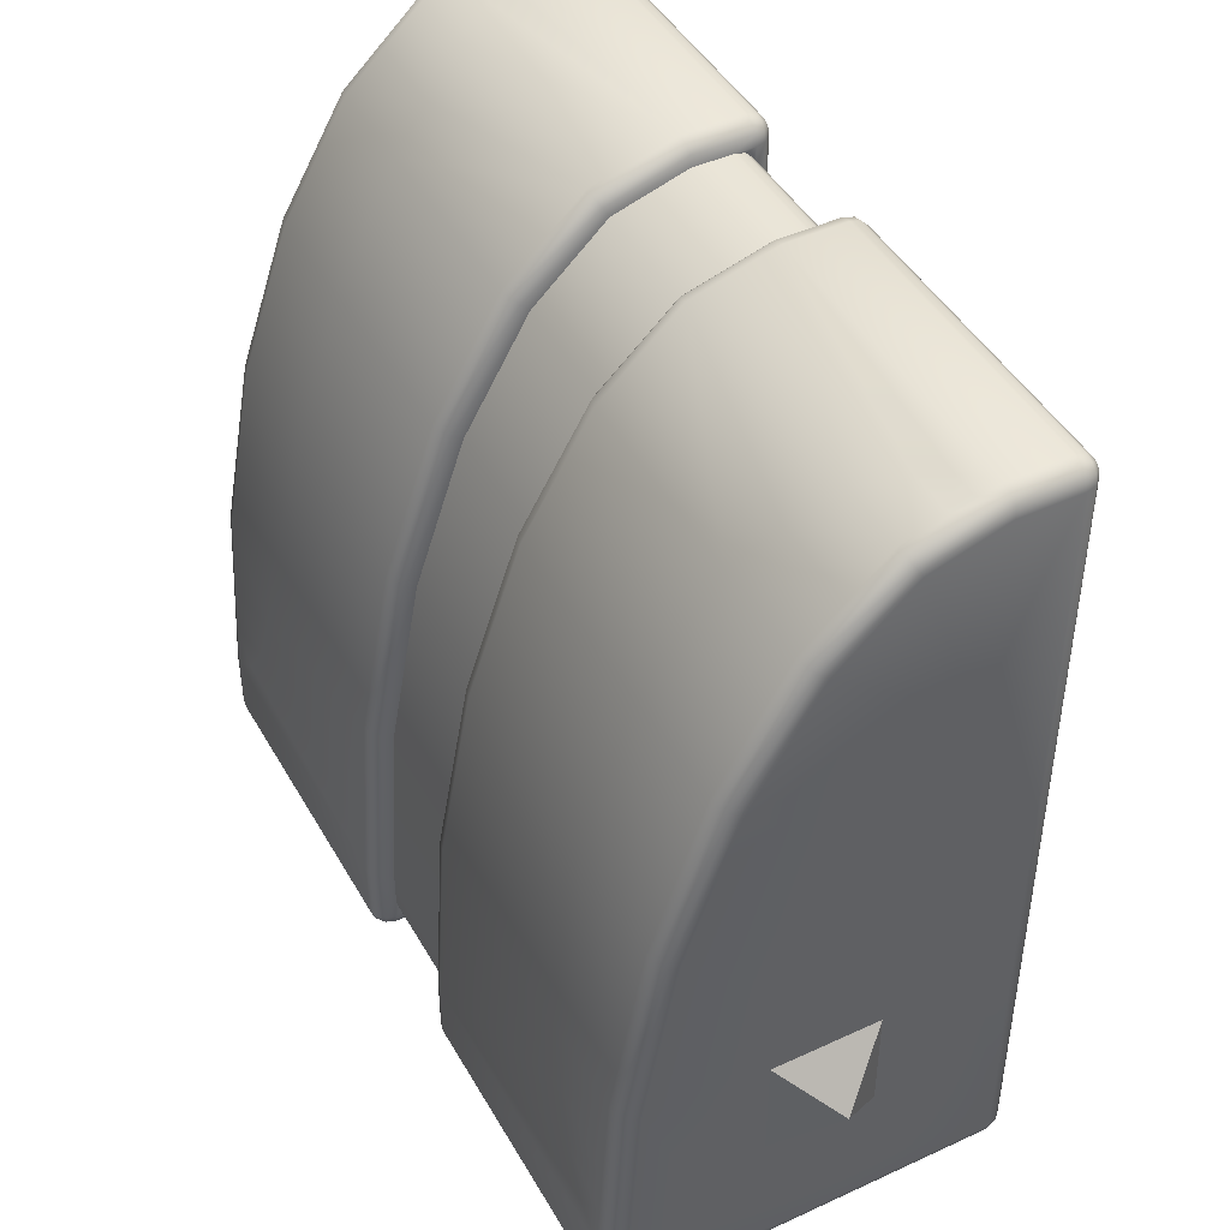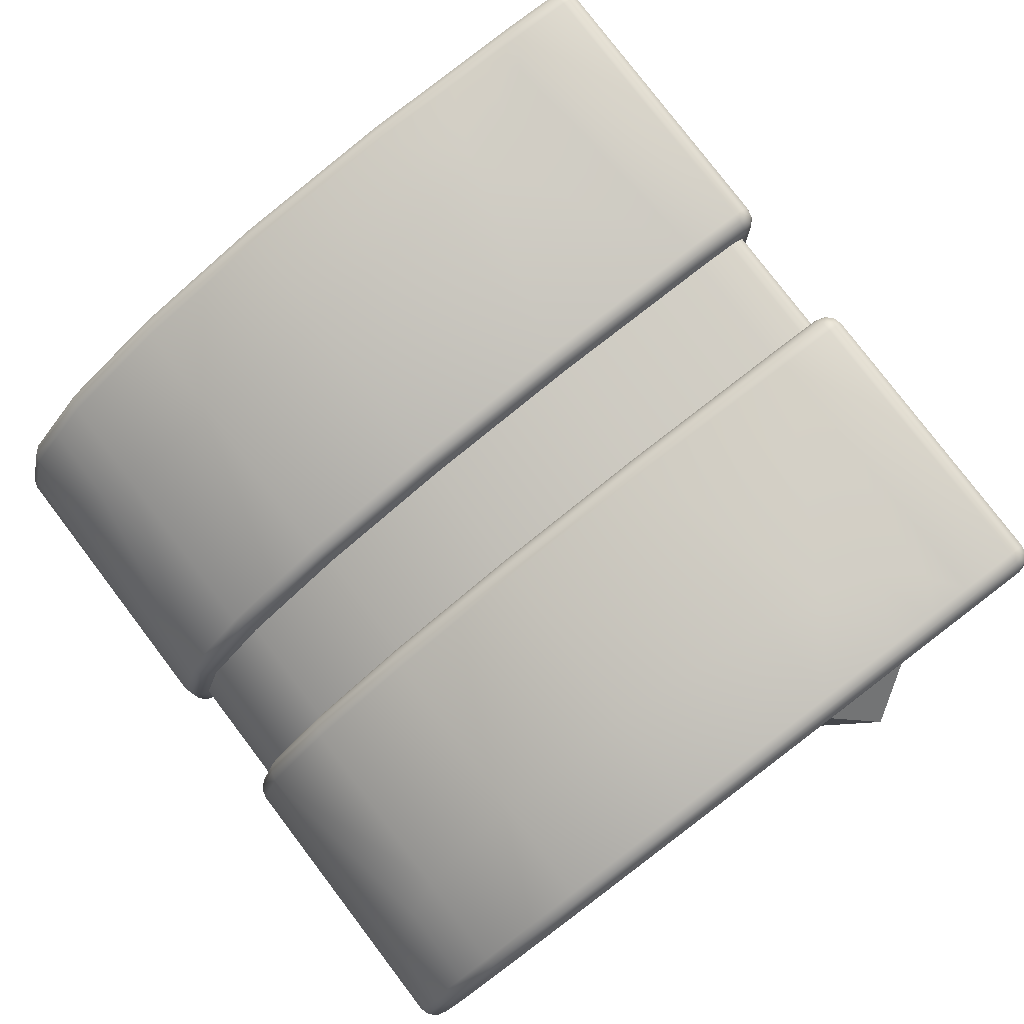
<metadata>
{"format":"obj","ext":"obj","renderer":"f3d","projection":"perspective","resolution":1024,"background":"white","views":[{"elev":45.1,"azim":-118.1,"up":"+Z"},{"elev":79.7,"azim":52.7,"up":"+Y"}]}
</metadata>
<code>
v 1.472 0.475 -0.4875
v 1.45 0.4933 -0.475
v 1.462 0.4933 -0.4716
v 1.45 0.5 -0.45
v 1.472 0.4933 -0.4625
v 1.475 0.4933 -0.45
v 1.493 0.475 -0.45
v 1.487 0.475 -0.4716
v 1.5 0.45 -0.45
v 1.493 0.45 -0.475
v 1.493 -0.45 -0.475
v 1.5 -0.45 -0.45
v 1.5 0.08947 -0.07943
v 1.5 -0.07003 0.1959
v 1.493 -0.3036 1.475
v 1.5 -0.45 1.45
v 1.5 -0.3 1.45
v 1.493 -0.1057 1.416
v 1.5 -0.1184 1.394
v 1.493 0.08027 1.243
v 1.5 0.06053 1.227
v 1.493 0.2429 0.9624
v 1.5 0.22 0.952
v 1.493 0.3686 0.5937
v 1.5 0.3444 0.5874
v 1.493 0.4479 0.1629
v 1.5 0.4231 0.1599
v 1.493 0.475 -0.3
v 1.5 0.45 -0.3
v 1.475 0.4933 -0.3
v 1.475 0.4661 0.1651
v 1.475 0.3863 0.5983
v 1.475 0.2596 0.97
v 1.475 0.09471 1.255
v 1.475 -0.301 1.493
v 1.475 -0.09635 1.433
v 1.475 -0.45 1.493
v 1.487 -0.475 1.472
v 1.493 -0.45 1.475
v 1.493 -0.475 1.45
v 1.475 -0.4933 1.45
v 1.493 -0.475 -0.45
v 1.472 -0.4933 1.463
v 1.45 -0.5 1.45
v 1.475 -0.4933 -0.45
v 1.45 -0.5 -0.45
v 0.7 -0.5 1.45
v 0.7 -0.5 -0.45
v 0.7 -0.4933 -0.475
v 1.45 -0.4933 -0.475
v 1.462 -0.4933 -0.4716
v 1.472 -0.4933 -0.4625
v 1.487 -0.475 -0.4716
v 1.472 -0.475 -0.4875
v 1.475 -0.45 -0.4933
v 1.45 0.45 -0.5
v 1.45 0.475 -0.4933
v 0.7 0.475 -0.4933
v 0.7 0.45 -0.5
v 1.45 -0.45 -0.5
v 0.7 -0.45 -0.5
v 1.45 -0.475 -0.4933
v 0.7 -0.475 -0.4933
v 1.475 0.45 -0.4933
v 0.6783 -0.475 -0.4875
v 0.6875 -0.4933 -0.4716
v 0.6783 -0.4933 -0.4625
v 0.6625 -0.475 -0.4716
v 0.675 -0.4933 -0.45
v 0.6567 -0.475 -0.45
v 0.6567 -0.45 -0.475
v 0.65 -0.45 -0.45
v 0.6567 0.45 -0.475
v 0.65 -0.4 -0.45
v 0.65 -0.4433 -0.425
v 0.65 -0.425 -0.4433
v 0.65 -0.45 -0.4
v 0.65 -0.45 1.45
v 0.6625 -0.475 1.472
v 0.6567 -0.45 1.475
v 0.65 -0.4 1.45
v 0.65 -0.3 1.45
v 0.6567 -0.3036 1.475
v 0.6567 -0.1057 1.416
v 0.65 -0.1184 1.394
v 0.35 -0.3 1.45
v 0.35 -0.1184 1.394
v 0.3433 -0.1057 1.416
v 0.3433 -0.3036 1.475
v 0.3433 -0.45 1.475
v 0.35 -0.45 1.45
v 0.35 -0.4 1.45
v 0.325 -0.45 1.493
v 0.325 -0.301 1.493
v 0.325 -0.09635 1.433
v 0.325 0.09471 1.255
v 0.3433 0.08027 1.243
v 0.325 0.2596 0.97
v 0.3433 0.2429 0.9624
v 0.325 0.3863 0.5983
v 0.3433 0.3686 0.5937
v 0.325 0.4661 0.1651
v 0.3433 0.4479 0.1629
v 0.325 0.4933 -0.3
v 0.3433 0.475 -0.3
v 0.35 0.4231 0.1599
v 0.35 0.45 -0.3
v 0.35 0.45 -0.4
v 0.3486 0.4552 -0.45
v 0.3433 0.475 -0.45
v 0.65 0.45 -0.4
v 0.65 0.45 -0.3
v 0.35 0.3444 0.5874
v 0.65 0.4231 0.1599
v 0.35 0.22 0.952
v 0.65 0.3444 0.5874
v 0.35 0.06053 1.227
v 0.65 0.22 0.952
v 0.65 0.06053 1.227
v 0.6567 0.08027 1.243
v 0.6567 0.2429 0.9624
v 0.6567 0.3686 0.5937
v 0.6567 0.4479 0.1629
v 0.6567 0.475 -0.3
v 0.6514 0.4552 -0.45
v 0.65 0.45 -0.45
v 0.675 0.4933 -0.45
v 0.675 0.4933 -0.3
v 0.675 0.4661 0.1651
v 0.7 0.5 -0.3
v 0.7 0.5 -0.45
v 1.45 0.5 -0.3
v 1.25 0.4818 0.01162
v 1.299 0.4901 -0.1314
v 0.7 0.3928 0.6
v 1.169 0.3928 0.6
v 1.186 0.4328 0.383
v 0.675 0.3863 0.5983
v 0.7 0.4727 0.1659
v 0.675 0.2596 0.97
v 0.7 0.2657 0.9728
v 1.172 0.2657 0.9728
v 1.45 0.3928 0.6
v 1.199 0.1 1.259
v 1.45 0.2657 0.9728
v 1.282 -0.09294 1.439
v 1.45 -0.09294 1.439
v 1.45 0.003529 1.349
v 1.45 0.4328 0.383
v 1.45 0.4864 -0.06704
v 1.45 0.4727 0.1659
v 1.45 0.4932 -0.1835
v 1.45 -0.1965 1.469
v 1.45 -0.2482 1.485
v 1.45 -0.45 1.5
v 1.45 -0.3 1.5
v 1.472 -0.475 1.488
v 1.45 -0.475 1.493
v 1.45 -0.4933 1.475
v 1.462 -0.4933 1.472
v 0.7 -0.4933 1.475
v 0.7 -0.475 1.493
v 0.7 -0.45 1.5
v 0.7 -0.3 1.5
v 1.383 -0.2482 1.485
v 1.336 -0.1965 1.469
v 0.7 0.1 1.259
v 0.7 -0.09294 1.439
v 0.675 0.09471 1.255
v 0.675 -0.09635 1.433
v 0.675 -0.301 1.493
v 0.675 -0.45 1.493
v 0.6783 -0.475 1.488
v 0.6875 -0.4933 1.472
v 0.6783 -0.4933 1.463
v 0.675 -0.4933 1.45
v 0.6567 -0.475 1.45
v 0.7 0.4933 -0.475
v 0.6783 0.475 -0.4875
v 0.6875 0.4933 -0.4716
v 0.6783 0.4933 -0.4625
v 0.6625 0.475 -0.4716
v 0.6567 0.475 -0.45
v 0.675 0.45 -0.4933
v 0.675 -0.45 -0.4933
v 0.6847 0.45 -0.4959
v 0.6851 0.45 -0.496
v 0.6834 0.45 -0.4955
v 0.6833 0.45 -0.4955
v 0.65 0.425 -0.4433
v 0.65 0.4433 -0.425
v 0.35 0.4 -0.45
v 0.35 0.425 -0.4433
v 0.35 0.45 -0.45
v 0.35 0.4433 -0.425
v 0.35 -0.4 -0.45
v 0.3433 -0.45 -0.475
v 0.35 -0.45 -0.45
v 0.35 -0.425 -0.4433
v 0.35 -0.4433 -0.425
v 0.35 -0.45 -0.4
v 0.65 -0.45 1.4
v 0.35 -0.4433 1.425
v 0.65 -0.4433 1.425
v 0.65 -0.425 1.443
v 0.35 -0.425 1.443
v 0.35 -0.45 1.4
v 0.3433 -0.475 1.45
v 0.3375 -0.475 1.472
v 0.325 -0.4933 1.45
v 0.3433 -0.475 -0.45
v 0.3 -0.5 1.45
v 0.325 -0.4933 -0.45
v 0.3216 -0.4933 1.463
v 0.3125 -0.4933 1.472
v 0.3 -0.4933 1.475
v -0.45 -0.5 1.45
v -0.45 -0.4933 1.475
v 0.3 -0.475 1.493
v -0.45 -0.475 1.493
v 0.3 -0.45 1.5
v -0.45 -0.45 1.5
v 0.3 -0.3 1.5
v -0.45 -0.3 1.5
v -0.2825 -0.09294 1.439
v -0.3363 -0.1965 1.469
v -0.3831 -0.2482 1.485
v -0.45 -0.1965 1.469
v -0.45 -0.2482 1.485
v -0.475 -0.301 1.493
v -0.475 -0.09635 1.433
v -0.45 -0.09294 1.439
v -0.45 0.003529 1.349
v -0.475 0.09471 1.255
v -0.45 0.2657 0.9728
v -0.475 0.2596 0.97
v -0.45 0.3928 0.6
v -0.475 0.3863 0.5983
v -0.45 0.4328 0.383
v -0.45 0.4932 -0.1835
v -0.45 0.4966 -0.2417
v -0.475 0.4933 -0.3
v -0.4933 0.4479 0.1629
v -0.4933 0.475 -0.3
v -0.5 0.4231 0.1599
v -0.5 0.45 -0.45
v -0.5 0.45 -0.3
v -0.475 0.4933 -0.45
v -0.4875 0.475 -0.4716
v -0.4933 0.475 -0.45
v -0.4933 0.45 -0.475
v -0.5 -0.45 -0.45
v -0.5 -0.07003 0.1959
v -0.5 0.08947 -0.07943
v -0.4933 -0.3036 1.475
v -0.5 -0.45 1.45
v -0.4933 -0.45 1.475
v -0.5 -0.3 1.45
v -0.4933 -0.1057 1.416
v -0.5 -0.1184 1.394
v -0.5 0.22 0.952
v -0.5 0.3444 0.5874
v -0.5 -0.1944 0.5606
v -0.4933 0.08027 1.243
v -0.5 0.06053 1.227
v -0.4933 0.2429 0.9624
v -0.4933 0.3686 0.5937
v -0.475 0.4661 0.1651
v -0.475 -0.45 1.493
v -0.4717 -0.475 1.488
v -0.4625 -0.4933 1.472
v -0.4717 -0.4933 1.463
v -0.475 -0.4933 1.45
v -0.4875 -0.475 1.472
v -0.4933 -0.475 1.45
v -0.4933 -0.475 -0.45
v -0.4875 -0.475 -0.4716
v -0.4933 -0.45 -0.475
v -0.475 -0.4933 -0.45
v -0.45 -0.5 -0.45
v -0.4717 -0.4933 -0.4625
v -0.4625 -0.4933 -0.4716
v -0.45 -0.4933 -0.475
v 0.3 -0.5 -0.45
v 0.3 -0.4933 -0.475
v 0.3125 -0.4933 -0.4716
v 0.3216 -0.4933 -0.4625
v 0.3375 -0.475 -0.4716
v 0.325 -0.45 -0.4933
v 0.3433 0.45 -0.475
v 0.325 0.45 -0.4933
v 0.3375 0.475 -0.4716
v 0.325 0.4933 -0.45
v 0.3 0.5 -0.3
v 0.3 0.5 -0.45
v -0.45 0.5 -0.3
v -0.45 0.5 -0.45
v -0.2991 0.4901 -0.1314
v -0.2498 0.4818 0.01162
v -0.3716 0.4966 -0.2417
v -0.1857 0.4328 0.383
v -0.2125 0.4727 0.1659
v -0.1719 0.2657 0.9728
v -0.1988 0.1 1.259
v -0.45 0.1 1.259
v -0.2356 0.003529 1.349
v 0.3 -0.09294 1.439
v 0.3 0.1 1.259
v 0.3 0.2657 0.9728
v 0.3 0.3928 0.6
v 0.3 0.4727 0.1659
v -0.1688 0.3928 0.6
v 0.3216 -0.475 1.488
v 0.3 0.4933 -0.475
v -0.45 0.4933 -0.475
v 0.3 0.475 -0.4933
v -0.45 0.475 -0.4933
v 0.3 0.45 -0.5
v -0.45 0.45 -0.5
v -0.45 -0.45 -0.5
v 0.3 -0.45 -0.5
v -0.45 -0.475 -0.4933
v 0.3 -0.475 -0.4933
v 0.3216 -0.475 -0.4875
v 0.3153 0.45 -0.4959
v 0.3154 0.45 -0.4959
v 0.3149 0.45 -0.496
v 0.3216 0.475 -0.4875
v 0.3216 0.4933 -0.4625
v 0.3125 0.4933 -0.4716
v -0.475 -0.45 -0.4933
v -0.4717 -0.475 -0.4875
v -0.475 0.45 -0.4933
v -0.4717 0.475 -0.4875
v -0.4625 0.4933 -0.4716
v -0.4717 0.4933 -0.4625
v 0.65 0.4 -0.45
v 1.5 0.2684 -0.2462
v 1.132 -0.5 1.132
v 1 -0.6 1
v 1.132 -0.5 0.868
v 0.868 -0.5 1.132
v 0.868 -0.5 0.868
v 1 3e-06 -0.6
v 1.132 -0.132 -0.5
v 0.868 -0.132 -0.5
v 1.132 0.132 -0.5
v 0.868 0.132 -0.5
v 1 -0.6 2.3e-05
v 1.132 -0.5 0.132
v 0.868 -0.5 0.132
v 1.132 -0.5 -0.132
v 0.868 -0.5 -0.132
v -0.132 -0.132 -0.5
v -2.6e-05 3e-06 -0.6
v 0.132 -0.132 -0.5
v -0.132 0.132 -0.5
v 0.132 0.132 -0.5
v -2.5e-05 -0.6 2.3e-05
v -0.132 -0.5 0.132
v -0.132 -0.5 -0.132
v 0.132 -0.5 0.132
v 0.132 -0.5 -0.132
v -2.5e-05 -0.6 1
v -0.132 -0.5 1.132
v -0.132 -0.5 0.868
v 0.132 -0.5 1.132
v 0.132 -0.5 0.868
v 1.5 -0.2731 0.9881
v 1.5 -0.1944 0.5606
v 1.372 0.4966 -0.2417
v 1.212 0.4727 0.1659
v 1.45 0.1 1.259
v 1.236 0.003529 1.349
v 1.45 0.4966 -0.2417
v 0.6846 0.45 -0.4959
v 0.6846 0.45 -0.4959
v -0.45 0.4727 0.1659
v -0.45 0.4864 -0.06704
v -0.5 -0.2731 0.9881
v -0.5 0.2684 -0.2462
v -0.5 0.132 0.132
v -0.6 1e-06 2.3e-05
v -0.5 -0.132 0.132
v -0.5 0.132 -0.132
v -0.5 -0.132 -0.132
v 1.6 1e-06 2.3e-05
v 1.5 -0.132 0.132
v 1.5 -0.132 -0.132
v 1.5 0.132 0.132
v 1.5 0.132 -0.132
f 1 2 3
f 3 2 4
f 5 3 4
f 5 4 6
f 5 7 8
f 8 9 10
f 11 9 12
f 12 13 14
f 15 16 17
f 18 15 17
f 17 19 18
f 20 19 21
f 22 21 23
f 24 23 25
f 26 25 27
f 28 27 29
f 29 7 28
f 7 30 28
f 30 26 28
f 31 24 26
f 32 22 24
f 33 20 22
f 34 18 20
f 35 18 36
f 37 15 35
f 37 38 39
f 38 16 39
f 40 12 16
f 41 42 40
f 43 40 38
f 43 44 41
f 44 45 41
f 46 47 48
f 49 46 48
f 46 50 51
f 46 51 52
f 45 46 52
f 42 52 53
f 12 53 11
f 54 11 53
f 55 10 11
f 10 1 8
f 1 5 8
f 1 56 57
f 58 56 59
f 59 60 61
f 61 62 63
f 63 50 49
f 50 54 51
f 52 54 53
f 60 54 62
f 60 64 55
f 65 49 66
f 65 67 68
f 68 69 70
f 71 70 72
f 73 71 74
f 72 75 76
f 77 72 70
f 78 79 80
f 81 78 80
f 82 83 84
f 84 85 82
f 86 85 87
f 86 87 88
f 88 89 86
f 90 91 92
f 93 89 94
f 94 88 95
f 96 88 97
f 98 97 99
f 100 99 101
f 102 101 103
f 104 103 105
f 105 106 107
f 108 109 110
f 107 111 108
f 106 112 107
f 113 114 106
f 103 113 106
f 101 115 113
f 115 116 113
f 117 118 115
f 99 117 115
f 97 87 117
f 87 119 117
f 85 120 119
f 119 121 118
f 118 122 116
f 116 123 114
f 124 114 123
f 125 126 111
f 127 124 128
f 123 128 124
f 129 130 128
f 127 130 131
f 132 131 130
f 130 133 134
f 135 136 137
f 138 139 129
f 140 135 138
f 136 141 142
f 142 143 136
f 144 145 142
f 146 147 148
f 148 36 34
f 145 34 33
f 143 33 32
f 149 32 31
f 150 151 31
f 150 152 134
f 149 137 143
f 30 4 132
f 153 154 35
f 155 35 156
f 157 155 158
f 157 159 160
f 160 159 44
f 43 160 44
f 157 43 38
f 47 159 161
f 161 158 162
f 163 158 155
f 164 155 156
f 164 165 166
f 165 156 154
f 144 167 168
f 142 167 144
f 169 141 140
f 170 167 169
f 170 164 168
f 163 171 172
f 83 172 171
f 84 171 170
f 84 169 120
f 120 140 121
f 121 138 122
f 122 129 123
f 79 172 80
f 163 173 162
f 161 173 174
f 47 161 174
f 47 174 175
f 176 47 175
f 176 79 177
f 174 79 175
f 177 69 176
f 176 48 47
f 67 48 69
f 67 66 48
f 66 49 48
f 131 2 178
f 178 57 58
f 179 178 58
f 131 178 180
f 131 180 181
f 127 131 181
f 127 182 183
f 73 126 125
f 182 184 73
f 184 71 73
f 185 68 71
f 65 61 63
f 186 187 185
f 188 189 179
f 181 179 182
f 126 190 191
f 190 192 193
f 194 195 193
f 108 191 195
f 195 190 193
f 192 196 197
f 198 199 200
f 196 76 199
f 199 75 200
f 200 77 201
f 202 201 77
f 203 202 204
f 78 205 204
f 92 205 81
f 206 204 205
f 91 203 206
f 201 207 208
f 209 91 90
f 209 210 208
f 210 211 208
f 212 213 210
f 214 212 210
f 214 215 212
f 215 216 212
f 217 216 218
f 218 219 220
f 220 221 222
f 222 223 224
f 223 225 226
f 227 226 228
f 229 228 230
f 231 232 233
f 234 235 236
f 236 237 238
f 238 237 239
f 240 241 242
f 243 242 244
f 244 245 243
f 244 246 247
f 248 244 242
f 248 249 250
f 246 249 251
f 251 252 246
f 253 254 252
f 255 256 257
f 258 255 259
f 259 260 258
f 261 262 263
f 260 264 265
f 265 266 261
f 261 267 262
f 262 243 245
f 267 268 243
f 266 238 267
f 264 236 266
f 259 234 264
f 259 230 231
f 255 269 230
f 230 222 224
f 220 269 270
f 220 271 218
f 217 218 271
f 217 271 272
f 273 217 272
f 273 274 275
f 256 274 257
f 270 257 274
f 272 270 274
f 256 276 275
f 277 252 278
f 277 279 276
f 275 279 273
f 273 280 217
f 281 280 279
f 281 282 280
f 282 283 280
f 283 284 280
f 284 217 280
f 284 285 286
f 284 286 287
f 213 284 287
f 213 288 211
f 211 197 198
f 288 289 197
f 289 290 197
f 291 292 290
f 292 110 109
f 292 293 110
f 110 104 105
f 294 293 295
f 296 295 297
f 294 298 299
f 300 241 240
f 301 302 239
f 303 237 235
f 304 235 305
f 225 306 233
f 306 307 304
f 308 95 96
f 309 96 98
f 310 98 100
f 311 100 102
f 294 102 104
f 301 312 310
f 312 309 310
f 303 308 309
f 223 95 307
f 94 221 93
f 313 221 219
f 215 219 216
f 209 215 214
f 93 209 90
f 297 314 315
f 315 316 317
f 317 318 319
f 320 318 321
f 322 321 323
f 322 285 283
f 285 324 286
f 287 324 288
f 321 324 323
f 325 326 321
f 327 318 316
f 314 328 316
f 328 329 292
f 329 330 295
f 329 295 293
f 330 314 295
f 282 322 283
f 331 322 332
f 319 331 333
f 333 278 251
f 278 332 277
f 332 281 277
f 334 251 249
f 317 333 334
f 317 335 315
f 297 315 335
f 297 335 336
f 248 297 336
f 297 242 296
f 336 334 249
f 92 82 86
f 337 196 192
f 13 338 27
f 339 340 341
f 340 339 342
f 343 340 342
f 340 343 341
f 344 345 346
f 345 344 347
f 344 348 347
f 348 344 346
f 349 350 351
f 350 349 352
f 349 353 352
f 353 349 351
f 354 355 356
f 355 354 357
f 358 355 357
f 355 358 356
f 359 360 361
f 360 359 362
f 359 363 362
f 363 359 361
f 364 365 366
f 365 364 367
f 364 368 367
f 368 364 366
f 1 57 2
f 5 6 7
f 8 7 9
f 11 10 9
f 369 17 16
f 12 9 338
f 9 29 338
f 369 16 12
f 370 369 12
f 12 338 13
f 14 370 12
f 15 39 16
f 20 18 19
f 22 20 21
f 24 22 23
f 26 24 25
f 28 26 27
f 29 9 7
f 7 6 30
f 30 31 26
f 31 32 24
f 32 33 22
f 33 34 20
f 34 36 18
f 35 15 18
f 37 39 15
f 37 157 38
f 38 40 16
f 40 42 12
f 41 45 42
f 43 41 40
f 44 46 45
f 46 44 47
f 49 50 46
f 42 45 52
f 12 42 53
f 54 55 11
f 55 64 10
f 10 64 1
f 1 3 5
f 1 64 56
f 58 57 56
f 59 56 60
f 61 60 62
f 63 62 50
f 50 62 54
f 52 51 54
f 60 55 54
f 60 56 64
f 65 63 49
f 65 66 67
f 68 67 69
f 71 68 70
f 72 74 71
f 74 337 73
f 337 126 73
f 76 74 72
f 72 77 75
f 70 177 202
f 177 78 202
f 202 77 70
f 78 177 79
f 80 83 81
f 83 82 81
f 86 82 85
f 92 86 89
f 89 90 92
f 93 90 89
f 94 89 88
f 96 95 88
f 98 96 97
f 100 98 99
f 102 100 101
f 104 102 103
f 105 103 106
f 110 105 108
f 105 107 108
f 108 194 109
f 107 112 111
f 106 114 112
f 113 116 114
f 103 101 113
f 101 99 115
f 115 118 116
f 117 119 118
f 99 97 117
f 97 88 87
f 87 85 119
f 85 84 120
f 119 120 121
f 118 121 122
f 116 122 123
f 124 112 114
f 111 112 124
f 124 183 111
f 183 125 111
f 127 183 124
f 123 129 128
f 129 139 130
f 127 128 130
f 132 4 131
f 371 132 130
f 130 139 133
f 139 372 133
f 134 371 130
f 137 372 139
f 139 135 137
f 138 135 139
f 140 141 135
f 136 135 141
f 142 145 143
f 144 373 145
f 148 373 374
f 373 144 374
f 374 146 148
f 34 373 148
f 148 147 36
f 145 373 34
f 143 145 33
f 31 151 149
f 149 143 32
f 31 30 150
f 30 132 375
f 375 152 30
f 152 150 30
f 132 371 375
f 371 134 152
f 375 371 152
f 134 133 150
f 133 372 151
f 150 133 151
f 149 151 372
f 372 137 149
f 137 136 143
f 30 6 4
f 36 147 153
f 154 156 35
f 36 153 35
f 155 37 35
f 157 37 155
f 157 158 159
f 157 160 43
f 47 44 159
f 161 159 158
f 163 162 158
f 164 163 155
f 164 156 165
f 166 146 164
f 146 168 164
f 154 153 165
f 153 147 166
f 147 146 166
f 166 165 153
f 168 146 374
f 374 144 168
f 142 141 167
f 169 167 141
f 170 168 167
f 170 171 164
f 163 164 171
f 83 80 172
f 84 83 171
f 84 170 169
f 120 169 140
f 121 140 138
f 122 138 129
f 79 173 172
f 163 172 173
f 161 162 173
f 176 175 79
f 174 173 79
f 177 70 69
f 176 69 48
f 131 4 2
f 178 2 57
f 179 180 178
f 127 181 182
f 125 183 182
f 182 73 125
f 182 179 184
f 184 185 71
f 185 65 68
f 65 185 61
f 185 184 189
f 188 376 185
f 376 377 185
f 185 189 188
f 59 61 187
f 61 185 187
f 377 186 185
f 179 58 187
f 58 59 187
f 187 186 179
f 186 377 179
f 189 184 179
f 377 376 179
f 376 188 179
f 181 180 179
f 191 111 126
f 126 337 190
f 190 337 192
f 194 108 195
f 193 192 194
f 108 111 191
f 195 191 190
f 196 198 197
f 197 290 192
f 290 194 192
f 198 196 199
f 200 201 198
f 196 74 76
f 199 76 75
f 200 75 77
f 202 207 201
f 203 207 202
f 204 202 78
f 78 81 205
f 92 206 205
f 206 203 204
f 91 207 203
f 206 92 91
f 207 91 208
f 208 211 201
f 211 198 201
f 209 208 91
f 209 214 210
f 210 213 211
f 212 284 213
f 217 212 216
f 218 216 219
f 220 219 221
f 222 221 223
f 227 224 223
f 223 307 225
f 226 227 223
f 225 232 226
f 232 228 226
f 229 224 227
f 228 229 227
f 232 231 228
f 231 230 228
f 230 224 229
f 305 234 233
f 234 231 233
f 234 305 235
f 236 235 237
f 378 268 239
f 268 238 239
f 242 268 379
f 268 378 379
f 379 240 242
f 241 296 242
f 243 268 242
f 244 247 245
f 244 250 246
f 248 250 244
f 248 336 249
f 246 250 249
f 251 278 252
f 252 256 380
f 256 258 380
f 247 246 381
f 246 252 381
f 252 380 263
f 252 263 253
f 254 381 252
f 255 258 256
f 262 245 253
f 245 247 381
f 254 245 381
f 254 253 245
f 253 263 262
f 263 380 261
f 380 258 260
f 265 380 260
f 265 261 380
f 260 259 264
f 265 264 266
f 261 266 267
f 262 267 243
f 267 238 268
f 266 236 238
f 264 234 236
f 259 231 234
f 259 255 230
f 255 257 269
f 230 269 222
f 220 222 269
f 220 270 271
f 273 272 274
f 256 275 274
f 270 269 257
f 272 271 270
f 256 252 276
f 277 276 252
f 277 281 279
f 275 276 279
f 273 279 280
f 283 285 284
f 284 212 217
f 213 287 288
f 211 288 197
f 288 324 289
f 289 291 290
f 291 328 292
f 109 194 290
f 290 292 109
f 292 329 293
f 110 293 104
f 294 104 293
f 296 294 295
f 311 294 299
f 294 296 300
f 294 300 298
f 299 302 311
f 299 298 379
f 298 300 240
f 300 296 241
f 240 379 298
f 379 378 299
f 299 378 302
f 302 378 239
f 239 237 301
f 237 312 301
f 303 312 237
f 304 303 235
f 304 305 306
f 305 233 306
f 233 232 225
f 306 225 307
f 307 308 304
f 308 307 95
f 309 308 96
f 310 309 98
f 311 310 100
f 294 311 102
f 310 311 301
f 311 302 301
f 312 303 309
f 303 304 308
f 223 94 95
f 94 223 221
f 313 93 221
f 215 313 219
f 209 313 215
f 93 313 209
f 297 295 314
f 315 314 316
f 317 316 318
f 320 319 318
f 322 320 321
f 322 323 285
f 285 323 324
f 287 286 324
f 321 289 324
f 291 289 326
f 289 321 326
f 321 318 327
f 327 325 321
f 316 328 327
f 328 291 326
f 326 325 327
f 328 326 327
f 314 330 328
f 328 330 329
f 282 332 322
f 331 320 322
f 319 320 331
f 333 331 278
f 278 331 332
f 332 282 281
f 334 333 251
f 317 319 333
f 317 334 335
f 297 248 242
f 336 335 334
f 92 81 82
f 337 74 196
f 338 29 27
f 27 25 14
f 25 23 370
f 14 25 370
f 23 21 369
f 21 19 369
f 19 17 369
f 369 370 23
f 14 13 27
f 382 383 384
f 383 382 385
f 386 383 385
f 383 386 384
f 387 388 389
f 388 387 390
f 387 391 390
f 391 387 389

</code>
